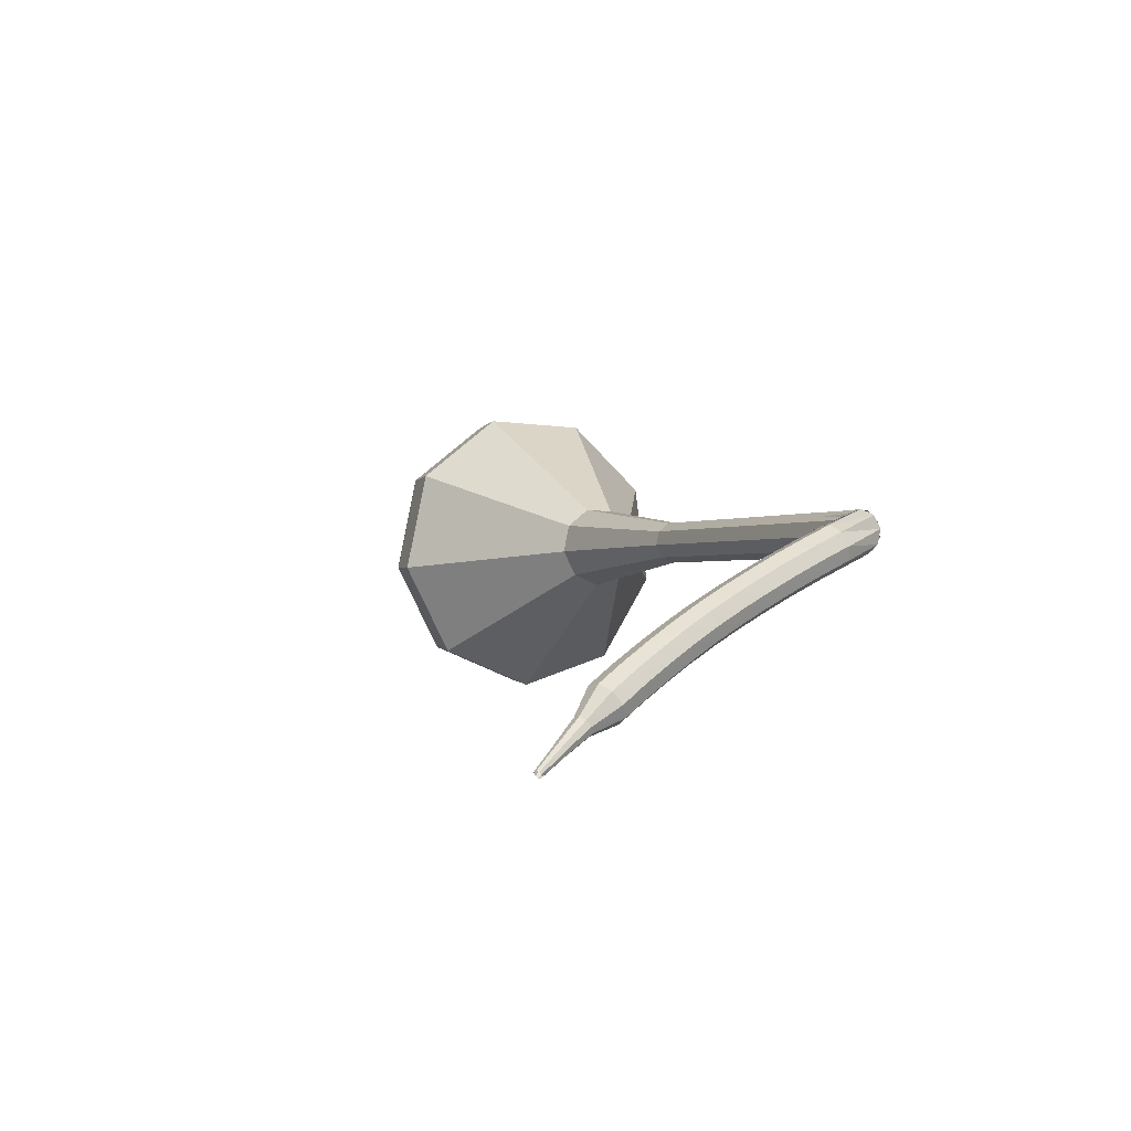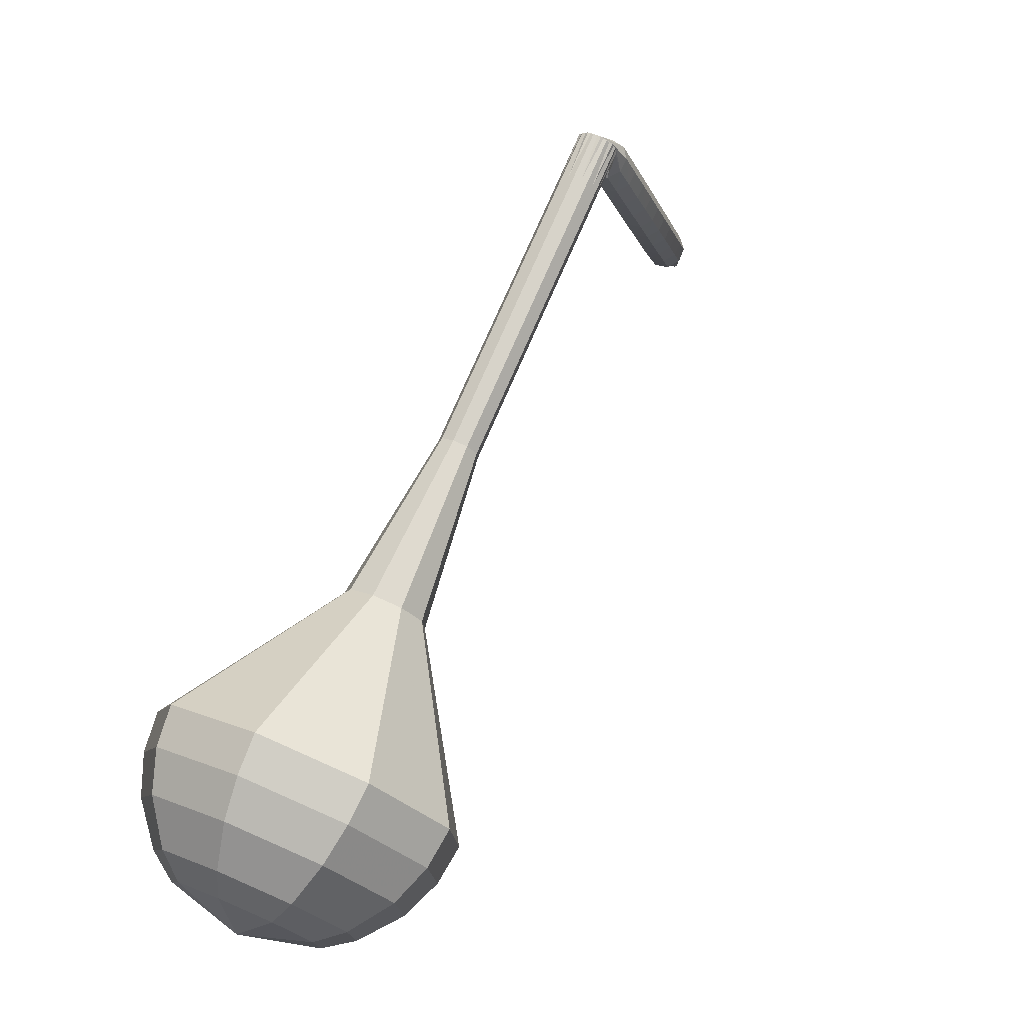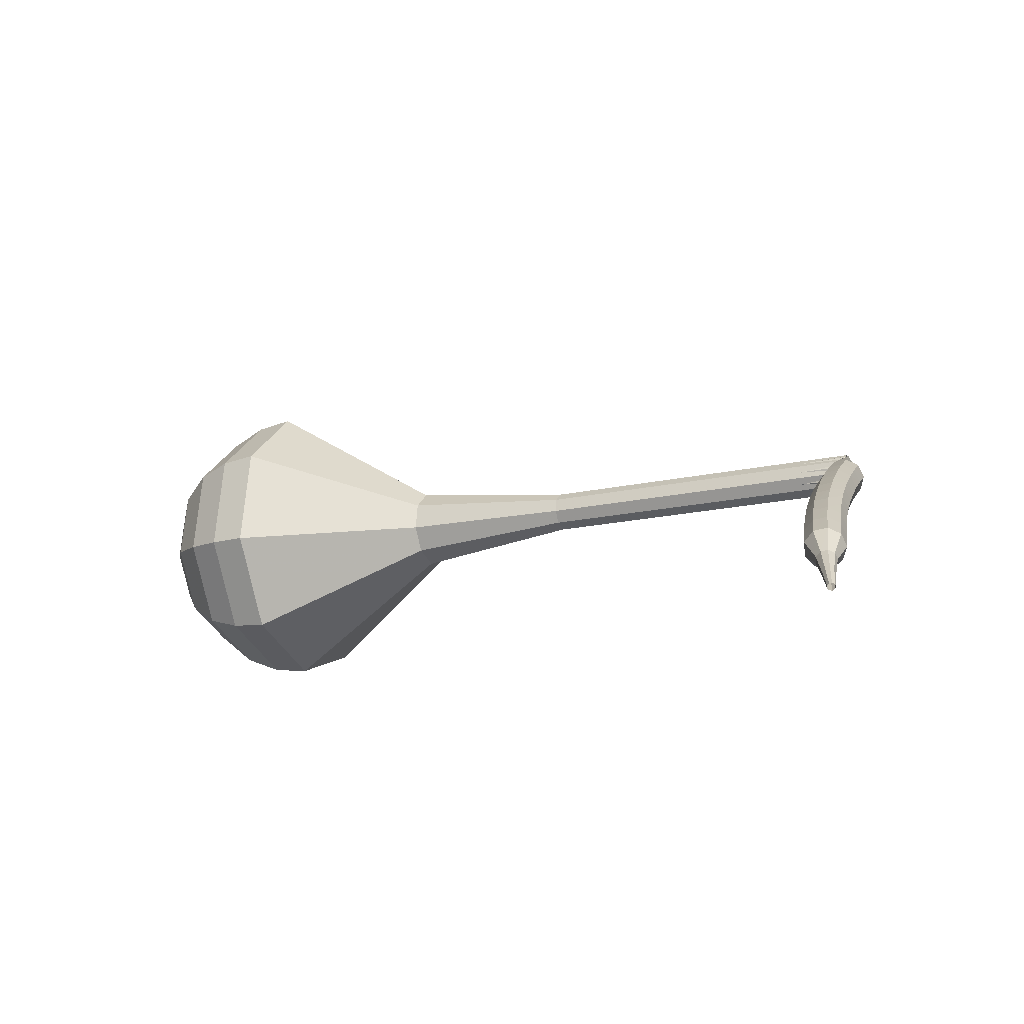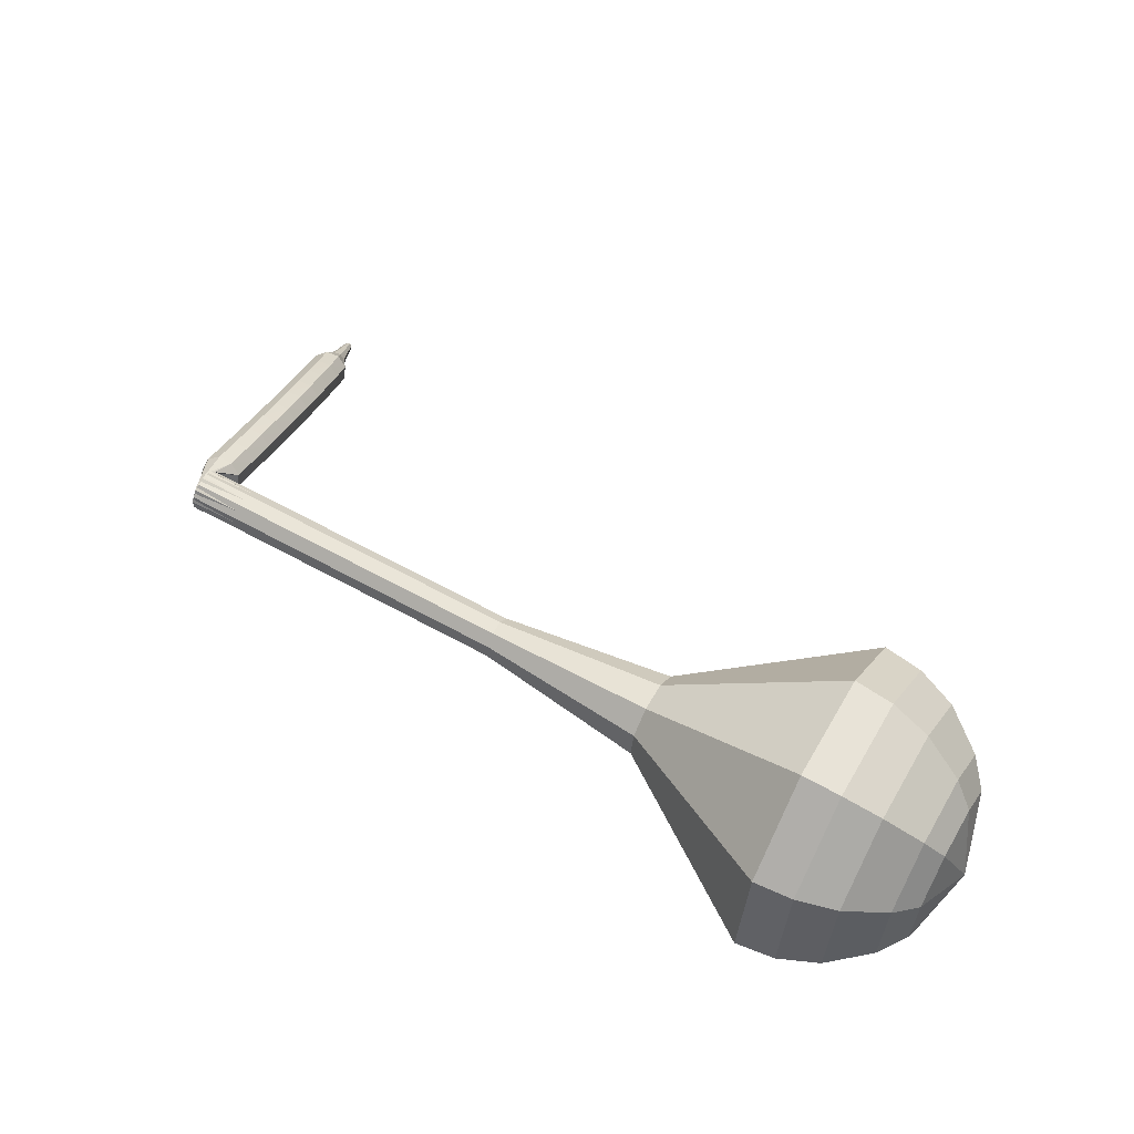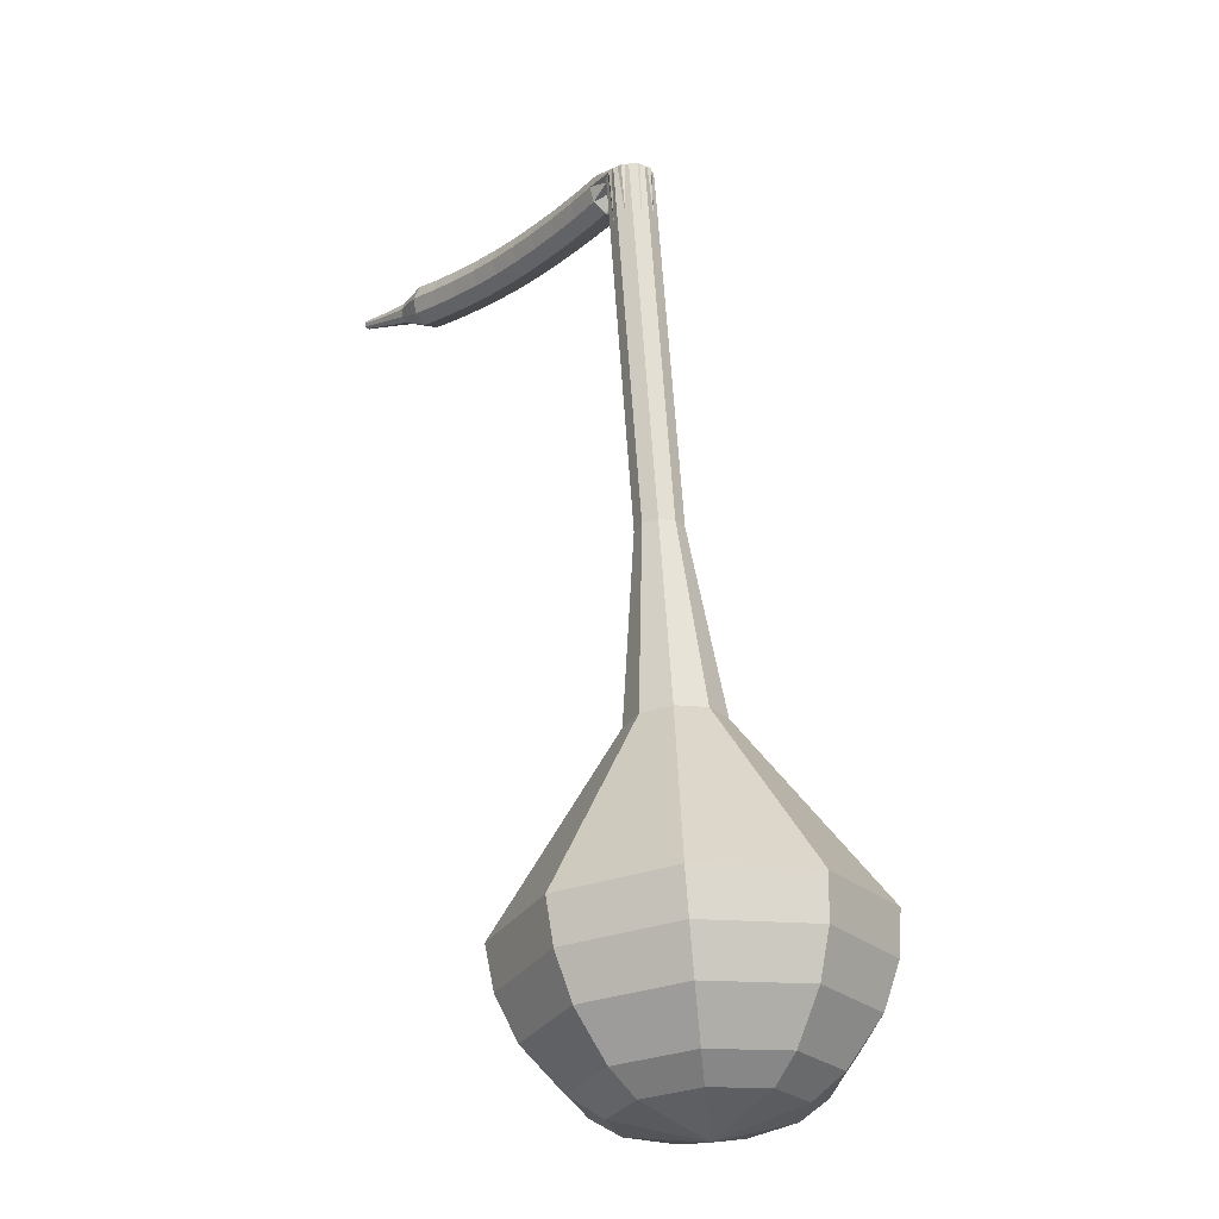
<metadata>
{"format":"obj","ext":"obj","renderer":"f3d","projection":"perspective","resolution":1024,"background":"white","views":[{"elev":1.0,"azim":-58.3,"up":"+Y"},{"elev":7.3,"azim":134.7,"up":"+Z"},{"elev":-12.6,"azim":-97.3,"up":"+Y"},{"elev":55.9,"azim":87.7,"up":"+Y"},{"elev":5.7,"azim":79.3,"up":"+Z"}]}
</metadata>
<code>
g tube1
v 177.7 143.9 140.2
v 175 145.2 138.5
v 173.8 148.2 137.6
v 174.5 151.5 138
v 176.8 153.6 139.3
v 179.7 153.4 141.1
v 181.8 151.1 142.5
v 182.1 147.7 142.8
v 180.4 144.9 141.9
v 177.7 143.9 140.2
v 178.2 145.2 139.4
v 176.3 146.1 138.2
v 175.4 148.3 137.5
v 175.9 150.8 137.8
v 177.6 152.3 138.8
v 179.7 152.1 140.1
v 181.2 150.4 141.1
v 181.5 148 141.3
v 180.3 145.9 140.7
v 178.2 145.2 139.4
v 179 148.8 138.6
v 179 148.8 138.6
v 179 148.8 138.6
v 179 148.8 138.6
v 179 148.8 138.6
v 179 148.8 138.6
v 179 148.8 138.6
v 179 148.8 138.6
v 179 148.8 138.6
v 179 148.8 138.6
v 157.6 151.1 172.9
v 157.1 150.9 172.5
v 156.8 150.3 172.4
v 156.8 149.6 172.4
v 157.3 149.2 172.7
v 157.8 149.1 173.1
v 158.3 149.6 173.4
v 158.4 150.2 173.5
v 158.1 150.8 173.3
v 157.6 151.1 172.9
v 155.9 150.4 172.3
v 156.2 150.3 171.7
v 156.6 149.8 171.4
v 156.8 149.2 171.5
v 156.8 148.7 171.9
v 156.5 148.6 172.6
v 156.2 148.9 173
v 155.8 149.5 173.2
v 155.7 150.1 172.8
v 155.9 150.4 172.3
v 154.5 149.8 171.6
v 154.9 149.7 171
v 155.2 149.2 170.7
v 155.5 148.6 170.8
v 155.5 148.1 171.3
v 155.2 148 171.9
v 154.9 148.3 172.4
v 154.5 148.9 172.5
v 154.4 149.5 172.2
v 154.5 149.8 171.6
v 153.2 149.2 171
v 153.6 149.1 170.4
v 153.9 148.6 170.1
v 154.2 148 170.2
v 154.2 147.5 170.7
v 154 147.4 171.3
v 153.6 147.7 171.8
v 153.3 148.3 171.9
v 153.1 148.9 171.6
v 153.2 149.2 171
v 151.9 148.6 170.5
v 152.2 148.5 169.9
v 152.6 148 169.5
v 152.9 147.4 169.7
v 152.9 146.9 170.1
v 152.7 146.8 170.8
v 152.3 147.1 171.3
v 152 147.7 171.4
v 151.8 148.2 171.1
v 151.9 148.6 170.5
v 150.6 147.9 169.9
v 150.9 147.8 169.3
v 151.3 147.3 169
v 151.6 146.7 169.1
v 151.6 146.2 169.6
v 151.4 146.1 170.2
v 151.1 146.4 170.7
v 150.7 147 170.8
v 150.6 147.6 170.5
v 150.6 147.9 169.9
v 149.4 147.2 169.4
v 149.6 147.1 168.8
v 150 146.6 168.5
v 150.3 146 168.6
v 150.4 145.6 169.1
v 150.2 145.5 169.7
v 149.8 145.8 170.2
v 149.5 146.3 170.4
v 149.3 146.9 170
v 149.4 147.2 169.4
v 148.1 146.5 169
v 148.3 146.4 168.3
v 148.7 145.9 168
v 149 145.3 168.1
v 149.1 144.9 168.6
v 148.9 144.8 169.3
v 148.6 145.1 169.8
v 148.2 145.6 169.9
v 148 146.2 169.6
v 148.1 146.5 169
v 146.8 145.8 168.5
v 147.1 145.6 167.9
v 147.5 145.2 167.6
v 147.8 144.6 167.7
v 147.9 144.1 168.2
v 147.7 144 168.9
v 147.4 144.3 169.4
v 147 144.9 169.5
v 146.8 145.5 169.1
v 146.8 145.8 168.5
v 145.5 145 168.1
v 145.8 144.9 167.5
v 146.2 144.4 167.2
v 146.5 143.8 167.3
v 146.6 143.4 167.8
v 146.5 143.3 168.5
v 146.1 143.6 169
v 145.8 144.2 169.1
v 145.5 144.7 168.8
v 145.5 145 168.1
v 144.3 144.2 167.8
v 144.5 144.1 167.1
v 144.9 143.6 166.8
v 145.3 143.1 166.9
v 145.4 142.6 167.4
v 145.3 142.5 168.1
v 144.9 142.8 168.6
v 144.5 143.4 168.7
v 144.3 143.9 168.4
v 144.3 144.2 167.8
v 143.3 143 167.5
v 143.4 142.9 167.2
v 143.6 142.7 167
v 143.8 142.4 167
v 143.9 142.2 167.3
v 143.8 142.2 167.6
v 143.7 142.3 167.9
v 143.5 142.6 167.9
v 143.3 142.8 167.8
v 143.3 143 167.5
v 142.2 142 167.2
v 142.3 142 167
v 142.4 141.8 166.9
v 142.5 141.6 166.9
v 142.6 141.5 167.1
v 142.5 141.5 167.3
v 142.4 141.6 167.5
v 142.3 141.7 167.5
v 142.2 141.9 167.4
v 142.2 142 167.2
v 141.1 141 166.9
v 141.1 141 166.8
v 141.2 140.9 166.7
v 141.3 140.8 166.8
v 141.3 140.7 166.9
v 141.3 140.7 167
v 141.2 140.8 167.1
v 141.1 140.9 167.1
v 141.1 141 167.1
v 141.1 141 166.9
f 1 2 12
f 12 11 1
f 2 3 13
f 13 12 2
f 3 4 14
f 14 13 3
f 4 5 15
f 15 14 4
f 5 6 16
f 16 15 5
f 6 7 17
f 17 16 6
f 7 8 18
f 18 17 7
f 8 9 19
f 19 18 8
f 9 10 20
f 20 19 9
f 11 12 22
f 22 21 11
f 12 13 23
f 23 22 12
f 13 14 24
f 24 23 13
f 14 15 25
f 25 24 14
f 15 16 26
f 26 25 15
f 16 17 27
f 27 26 16
f 17 18 28
f 28 27 17
f 18 19 29
f 29 28 18
f 19 20 30
f 30 29 19
f 21 22 32
f 32 31 21
f 22 23 33
f 33 32 22
f 23 24 34
f 34 33 23
f 24 25 35
f 35 34 24
f 25 26 36
f 36 35 25
f 26 27 37
f 37 36 26
f 27 28 38
f 38 37 27
f 28 29 39
f 39 38 28
f 29 30 40
f 40 39 29
f 31 32 42
f 42 41 31
f 32 33 43
f 43 42 32
f 33 34 44
f 44 43 33
f 34 35 45
f 45 44 34
f 35 36 46
f 46 45 35
f 36 37 47
f 47 46 36
f 37 38 48
f 48 47 37
f 38 39 49
f 49 48 38
f 39 40 50
f 50 49 39
f 41 42 52
f 52 51 41
f 42 43 53
f 53 52 42
f 43 44 54
f 54 53 43
f 44 45 55
f 55 54 44
f 45 46 56
f 56 55 45
f 46 47 57
f 57 56 46
f 47 48 58
f 58 57 47
f 48 49 59
f 59 58 48
f 49 50 60
f 60 59 49
f 51 52 62
f 62 61 51
f 52 53 63
f 63 62 52
f 53 54 64
f 64 63 53
f 54 55 65
f 65 64 54
f 55 56 66
f 66 65 55
f 56 57 67
f 67 66 56
f 57 58 68
f 68 67 57
f 58 59 69
f 69 68 58
f 59 60 70
f 70 69 59
f 61 62 72
f 72 71 61
f 62 63 73
f 73 72 62
f 63 64 74
f 74 73 63
f 64 65 75
f 75 74 64
f 65 66 76
f 76 75 65
f 66 67 77
f 77 76 66
f 67 68 78
f 78 77 67
f 68 69 79
f 79 78 68
f 69 70 80
f 80 79 69
f 71 72 82
f 82 81 71
f 72 73 83
f 83 82 72
f 73 74 84
f 84 83 73
f 74 75 85
f 85 84 74
f 75 76 86
f 86 85 75
f 76 77 87
f 87 86 76
f 77 78 88
f 88 87 77
f 78 79 89
f 89 88 78
f 79 80 90
f 90 89 79
f 81 82 92
f 92 91 81
f 82 83 93
f 93 92 82
f 83 84 94
f 94 93 83
f 84 85 95
f 95 94 84
f 85 86 96
f 96 95 85
f 86 87 97
f 97 96 86
f 87 88 98
f 98 97 87
f 88 89 99
f 99 98 88
f 89 90 100
f 100 99 89
f 91 92 102
f 102 101 91
f 92 93 103
f 103 102 92
f 93 94 104
f 104 103 93
f 94 95 105
f 105 104 94
f 95 96 106
f 106 105 95
f 96 97 107
f 107 106 96
f 97 98 108
f 108 107 97
f 98 99 109
f 109 108 98
f 99 100 110
f 110 109 99
f 101 102 112
f 112 111 101
f 102 103 113
f 113 112 102
f 103 104 114
f 114 113 103
f 104 105 115
f 115 114 104
f 105 106 116
f 116 115 105
f 106 107 117
f 117 116 106
f 107 108 118
f 118 117 107
f 108 109 119
f 119 118 108
f 109 110 120
f 120 119 109
f 111 112 122
f 122 121 111
f 112 113 123
f 123 122 112
f 113 114 124
f 124 123 113
f 114 115 125
f 125 124 114
f 115 116 126
f 126 125 115
f 116 117 127
f 127 126 116
f 117 118 128
f 128 127 117
f 118 119 129
f 129 128 118
f 119 120 130
f 130 129 119
f 121 122 132
f 132 131 121
f 122 123 133
f 133 132 122
f 123 124 134
f 134 133 123
f 124 125 135
f 135 134 124
f 125 126 136
f 136 135 125
f 126 127 137
f 137 136 126
f 127 128 138
f 138 137 127
f 128 129 139
f 139 138 128
f 129 130 140
f 140 139 129
f 131 132 142
f 142 141 131
f 132 133 143
f 143 142 132
f 133 134 144
f 144 143 133
f 134 135 145
f 145 144 134
f 135 136 146
f 146 145 135
f 136 137 147
f 147 146 136
f 137 138 148
f 148 147 137
f 138 139 149
f 149 148 138
f 139 140 150
f 150 149 139
f 141 142 152
f 152 151 141
f 142 143 153
f 153 152 142
f 143 144 154
f 154 153 143
f 144 145 155
f 155 154 144
f 145 146 156
f 156 155 145
f 146 147 157
f 157 156 146
f 147 148 158
f 158 157 147
f 148 149 159
f 159 158 148
f 149 150 160
f 160 159 149
f 151 152 162
f 162 161 151
f 152 153 163
f 163 162 152
f 153 154 164
f 164 163 153
f 154 155 165
f 165 164 154
f 155 156 166
f 166 165 155
f 156 157 167
f 167 166 156
f 157 158 168
f 168 167 157
f 158 159 169
f 169 168 158
f 159 160 170
f 170 169 159
v 157.5 149.1 172.9
v 157 149.4 172.6
v 156.7 150 172.4
v 156.9 150.6 172.4
v 157.3 151 172.7
v 157.9 151 173.1
v 158.3 150.5 173.4
v 158.4 149.9 173.4
v 158.1 149.3 173.2
v 157.5 149.1 172.9
v 159.7 149 169.4
v 159.2 149.2 169.1
v 158.9 149.8 168.9
v 159.1 150.5 169
v 159.5 150.9 169.2
v 160.1 150.9 169.6
v 160.5 150.4 169.9
v 160.6 149.7 169.9
v 160.3 149.2 169.8
v 159.7 149 169.4
v 161.9 148.8 165.9
v 161.3 149.1 165.6
v 161.1 149.7 165.4
v 161.2 150.4 165.5
v 161.7 150.8 165.7
v 162.3 150.7 166.1
v 162.7 150.3 166.4
v 162.8 149.6 166.5
v 162.4 149 166.3
v 161.9 148.8 165.9
v 164 148.7 162.4
v 163.5 148.9 162.1
v 163.3 149.6 161.9
v 163.4 150.2 162
v 163.9 150.6 162.3
v 164.5 150.6 162.6
v 164.9 150.1 162.9
v 164.9 149.5 163
v 164.6 148.9 162.8
v 164 148.7 162.4
v 166.2 148.5 159
v 165.7 148.8 158.6
v 165.4 149.4 158.4
v 165.6 150.1 158.5
v 166.1 150.5 158.8
v 166.6 150.5 159.1
v 167.1 150 159.4
v 167.1 149.3 159.5
v 166.8 148.7 159.3
v 166.2 148.5 159
v 170.5 147.3 152
v 169.5 147.8 151.3
v 168.9 149 150.9
v 169.2 150.4 151.1
v 170.2 151.2 151.6
v 171.3 151.1 152.3
v 172.2 150.2 152.9
v 172.3 148.8 153
v 171.6 147.7 152.7
v 170.5 147.3 152
v 174.5 141.5 145
v 170.6 143.5 142.4
v 168.7 148.1 141.1
v 169.7 153.1 141.6
v 173.3 156.2 143.6
v 177.6 155.9 146.4
v 180.7 152.4 148.4
v 181.2 147.3 148.9
v 178.7 143 147.6
v 174.5 141.5 145
v 175.5 141.7 143.4
v 171.7 143.6 140.9
v 169.9 148.1 139.6
v 170.9 152.9 140.1
v 174.3 155.9 142.1
v 178.5 155.6 144.7
v 181.5 152.2 146.7
v 182 147.3 147.2
v 179.6 143.1 145.9
v 175.5 141.7 143.4
v 176.6 142.4 141.8
v 173.1 144.1 139.6
v 171.5 148.1 138.4
v 172.4 152.4 138.8
v 175.5 155.1 140.6
v 179.2 154.9 143
v 181.9 151.8 144.8
v 182.3 147.4 145.2
v 180.2 143.7 144
v 176.6 142.4 141.8
v 177.7 143.9 140.2
v 175 145.2 138.5
v 173.8 148.2 137.6
v 174.5 151.5 138
v 176.8 153.6 139.3
v 179.7 153.4 141.1
v 181.8 151.1 142.5
v 182.1 147.7 142.8
v 180.4 144.9 141.9
v 177.7 143.9 140.2
v 178.2 145.2 139.4
v 176.3 146.1 138.2
v 175.4 148.3 137.5
v 175.9 150.8 137.8
v 177.6 152.3 138.8
v 179.7 152.1 140.1
v 181.2 150.4 141.1
v 181.5 148 141.3
v 180.3 145.9 140.7
v 178.2 145.2 139.4
v 179 148.8 138.6
v 179 148.8 138.6
v 179 148.8 138.6
v 179 148.8 138.6
v 179 148.8 138.6
v 179 148.8 138.6
v 179 148.8 138.6
v 179 148.8 138.6
v 179 148.8 138.6
v 179 148.8 138.6
f 171 172 182
f 182 181 171
f 172 173 183
f 183 182 172
f 173 174 184
f 184 183 173
f 174 175 185
f 185 184 174
f 175 176 186
f 186 185 175
f 176 177 187
f 187 186 176
f 177 178 188
f 188 187 177
f 178 179 189
f 189 188 178
f 179 180 190
f 190 189 179
f 181 182 192
f 192 191 181
f 182 183 193
f 193 192 182
f 183 184 194
f 194 193 183
f 184 185 195
f 195 194 184
f 185 186 196
f 196 195 185
f 186 187 197
f 197 196 186
f 187 188 198
f 198 197 187
f 188 189 199
f 199 198 188
f 189 190 200
f 200 199 189
f 191 192 202
f 202 201 191
f 192 193 203
f 203 202 192
f 193 194 204
f 204 203 193
f 194 195 205
f 205 204 194
f 195 196 206
f 206 205 195
f 196 197 207
f 207 206 196
f 197 198 208
f 208 207 197
f 198 199 209
f 209 208 198
f 199 200 210
f 210 209 199
f 201 202 212
f 212 211 201
f 202 203 213
f 213 212 202
f 203 204 214
f 214 213 203
f 204 205 215
f 215 214 204
f 205 206 216
f 216 215 205
f 206 207 217
f 217 216 206
f 207 208 218
f 218 217 207
f 208 209 219
f 219 218 208
f 209 210 220
f 220 219 209
f 211 212 222
f 222 221 211
f 212 213 223
f 223 222 212
f 213 214 224
f 224 223 213
f 214 215 225
f 225 224 214
f 215 216 226
f 226 225 215
f 216 217 227
f 227 226 216
f 217 218 228
f 228 227 217
f 218 219 229
f 229 228 218
f 219 220 230
f 230 229 219
f 221 222 232
f 232 231 221
f 222 223 233
f 233 232 222
f 223 224 234
f 234 233 223
f 224 225 235
f 235 234 224
f 225 226 236
f 236 235 225
f 226 227 237
f 237 236 226
f 227 228 238
f 238 237 227
f 228 229 239
f 239 238 228
f 229 230 240
f 240 239 229
f 231 232 242
f 242 241 231
f 232 233 243
f 243 242 232
f 233 234 244
f 244 243 233
f 234 235 245
f 245 244 234
f 235 236 246
f 246 245 235
f 236 237 247
f 247 246 236
f 237 238 248
f 248 247 237
f 238 239 249
f 249 248 238
f 239 240 250
f 250 249 239
f 241 242 252
f 252 251 241
f 242 243 253
f 253 252 242
f 243 244 254
f 254 253 243
f 244 245 255
f 255 254 244
f 245 246 256
f 256 255 245
f 246 247 257
f 257 256 246
f 247 248 258
f 258 257 247
f 248 249 259
f 259 258 248
f 249 250 260
f 260 259 249
f 251 252 262
f 262 261 251
f 252 253 263
f 263 262 252
f 253 254 264
f 264 263 253
f 254 255 265
f 265 264 254
f 255 256 266
f 266 265 255
f 256 257 267
f 267 266 256
f 257 258 268
f 268 267 257
f 258 259 269
f 269 268 258
f 259 260 270
f 270 269 259
f 261 262 272
f 272 271 261
f 262 263 273
f 273 272 262
f 263 264 274
f 274 273 263
f 264 265 275
f 275 274 264
f 265 266 276
f 276 275 265
f 266 267 277
f 277 276 266
f 267 268 278
f 278 277 267
f 268 269 279
f 279 278 268
f 269 270 280
f 280 279 269
f 271 272 282
f 282 281 271
f 272 273 283
f 283 282 272
f 273 274 284
f 284 283 273
f 274 275 285
f 285 284 274
f 275 276 286
f 286 285 275
f 276 277 287
f 287 286 276
f 277 278 288
f 288 287 277
f 278 279 289
f 289 288 278
f 279 280 290
f 290 289 279
g

</code>
